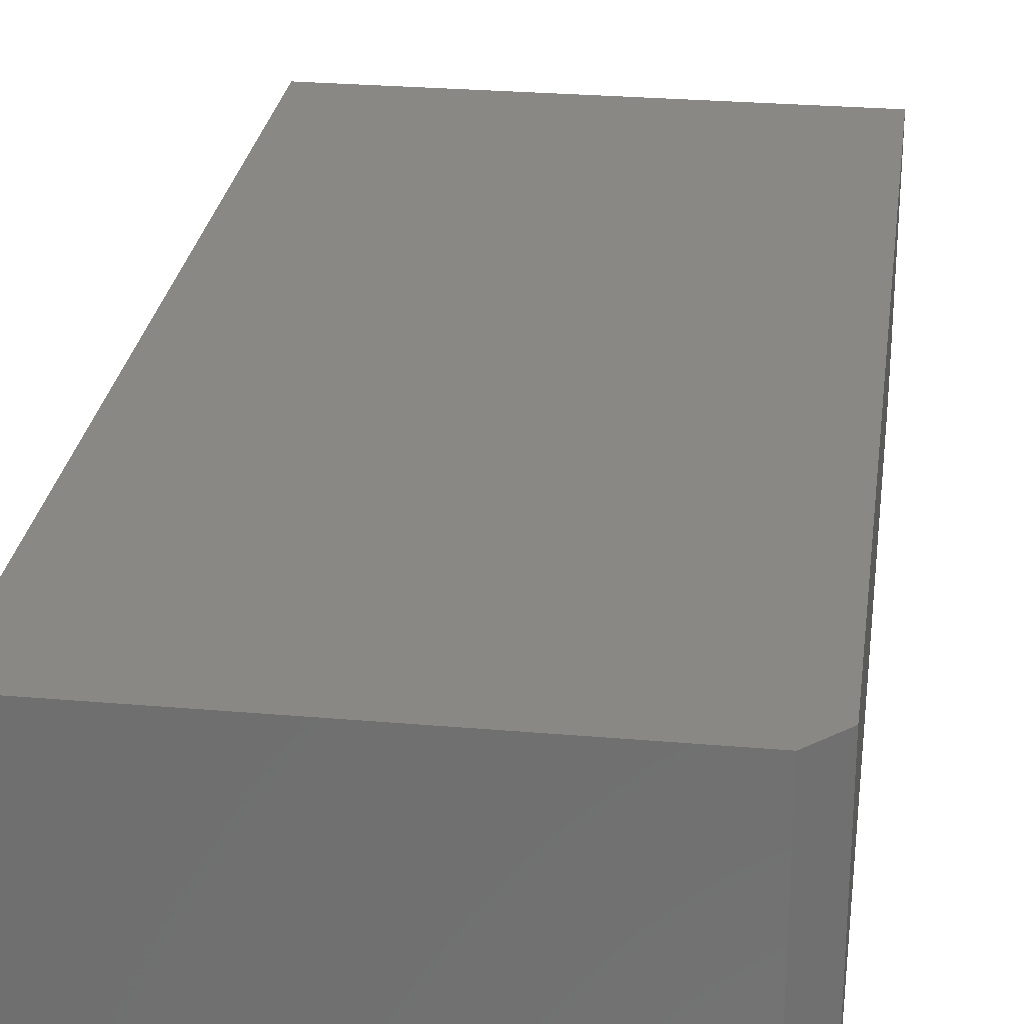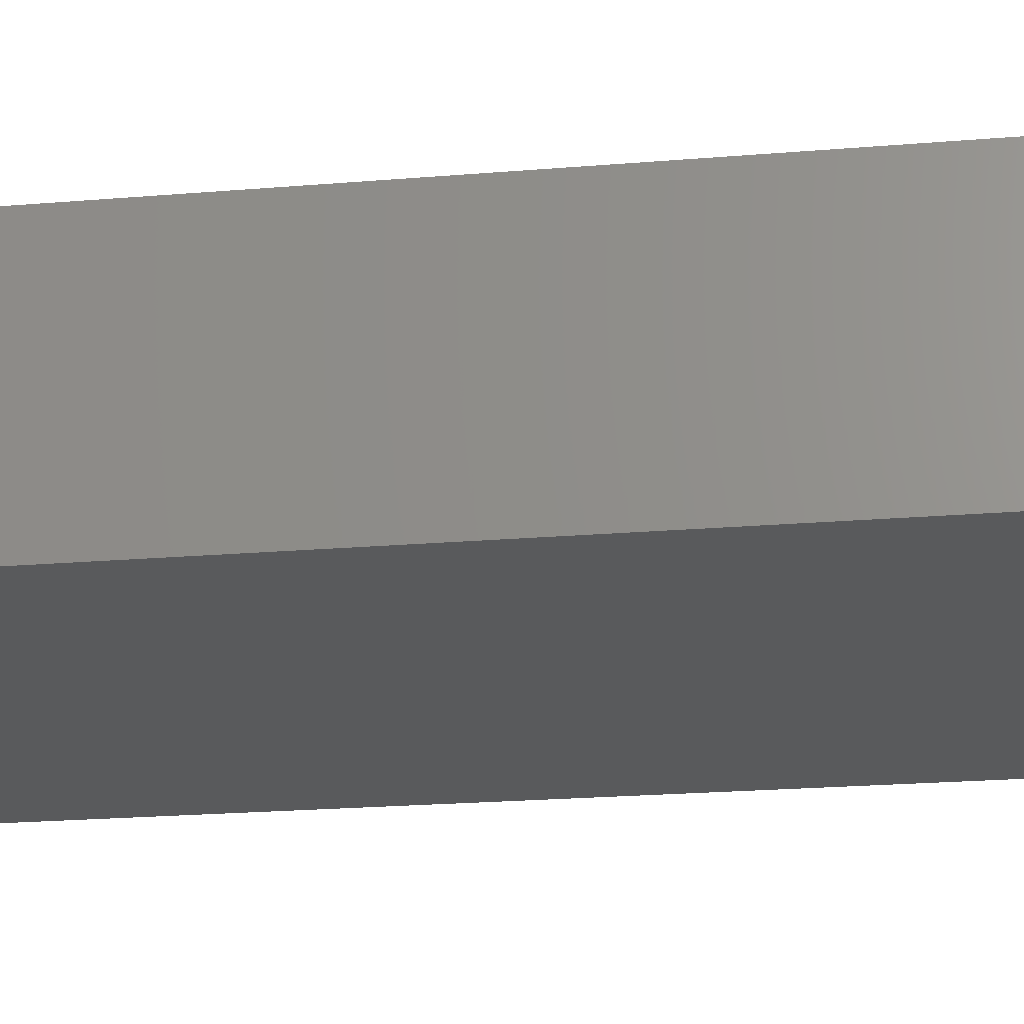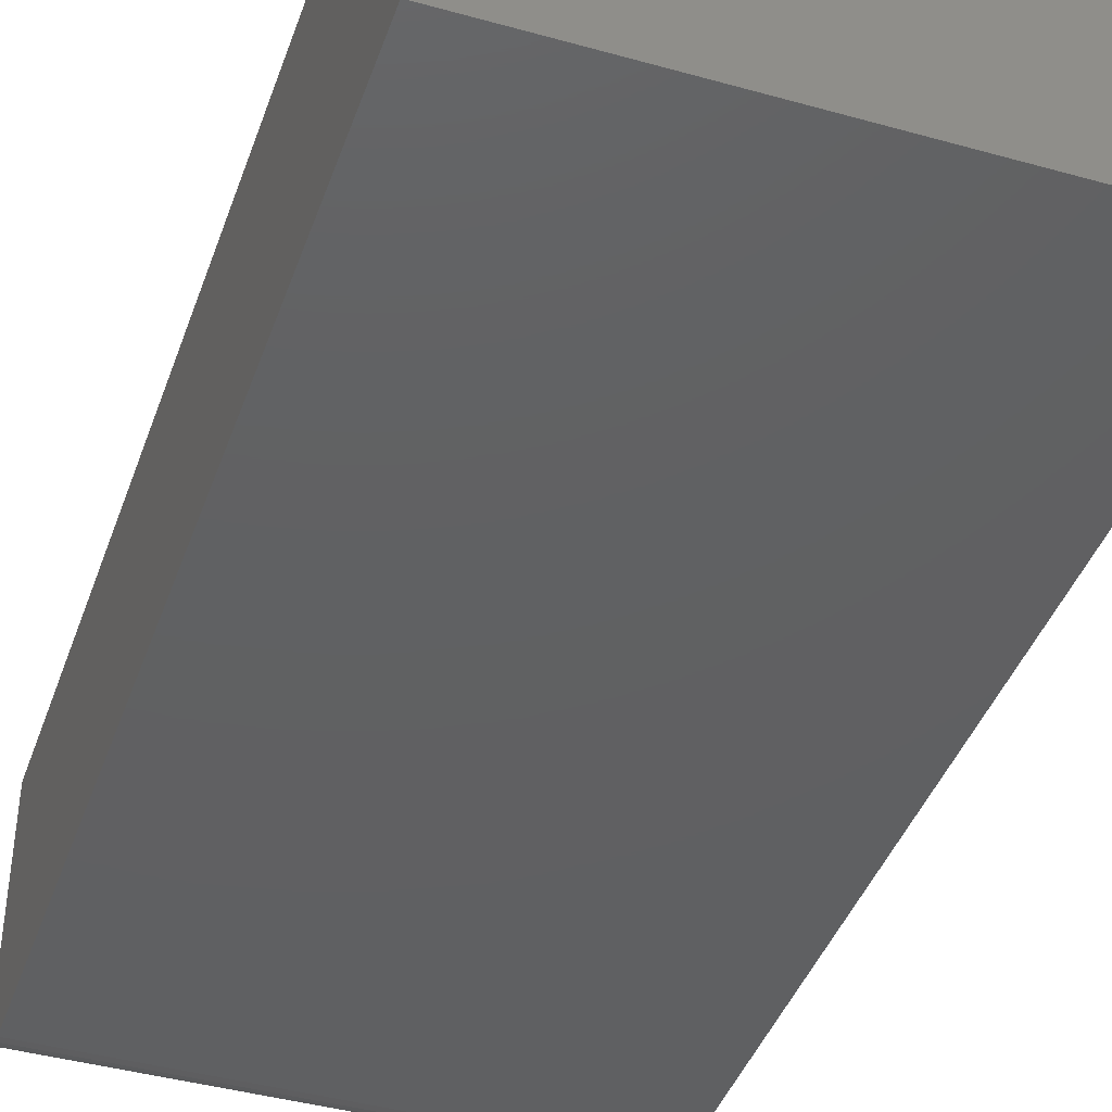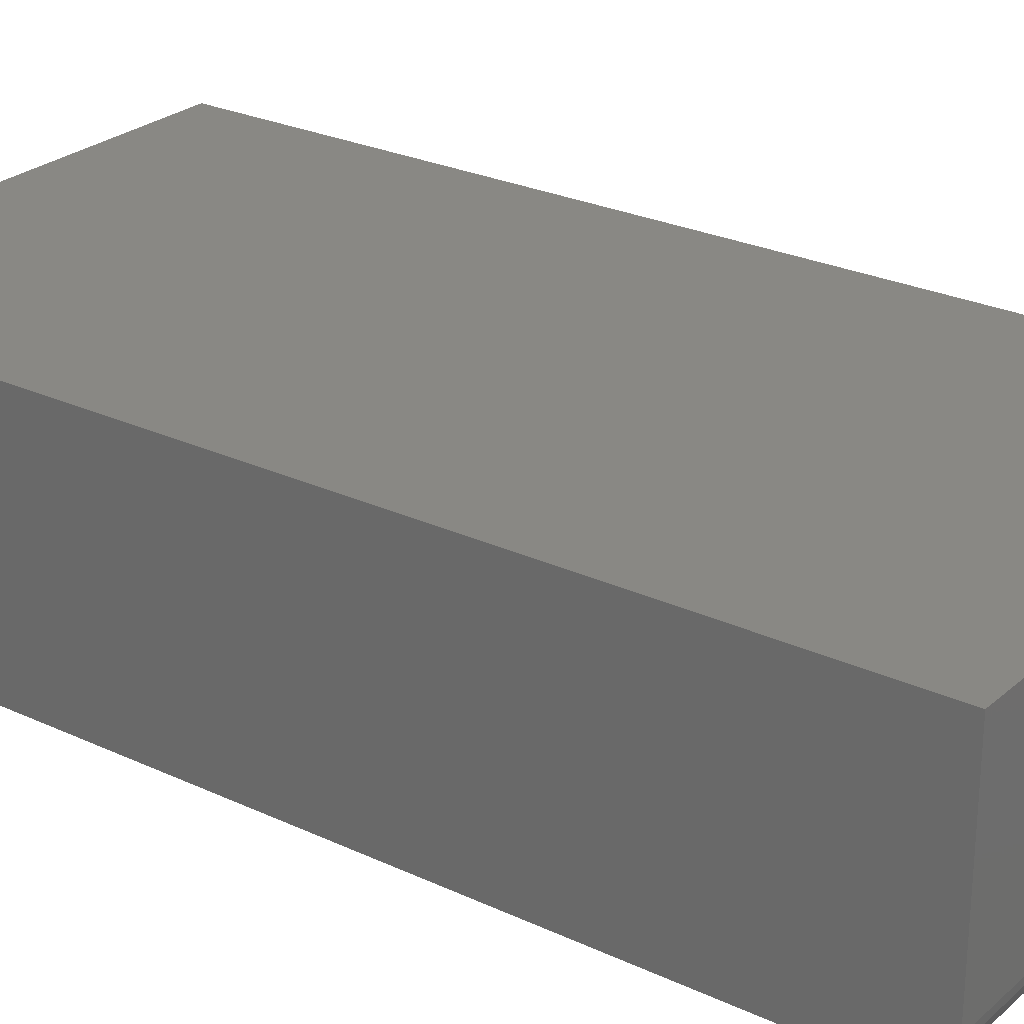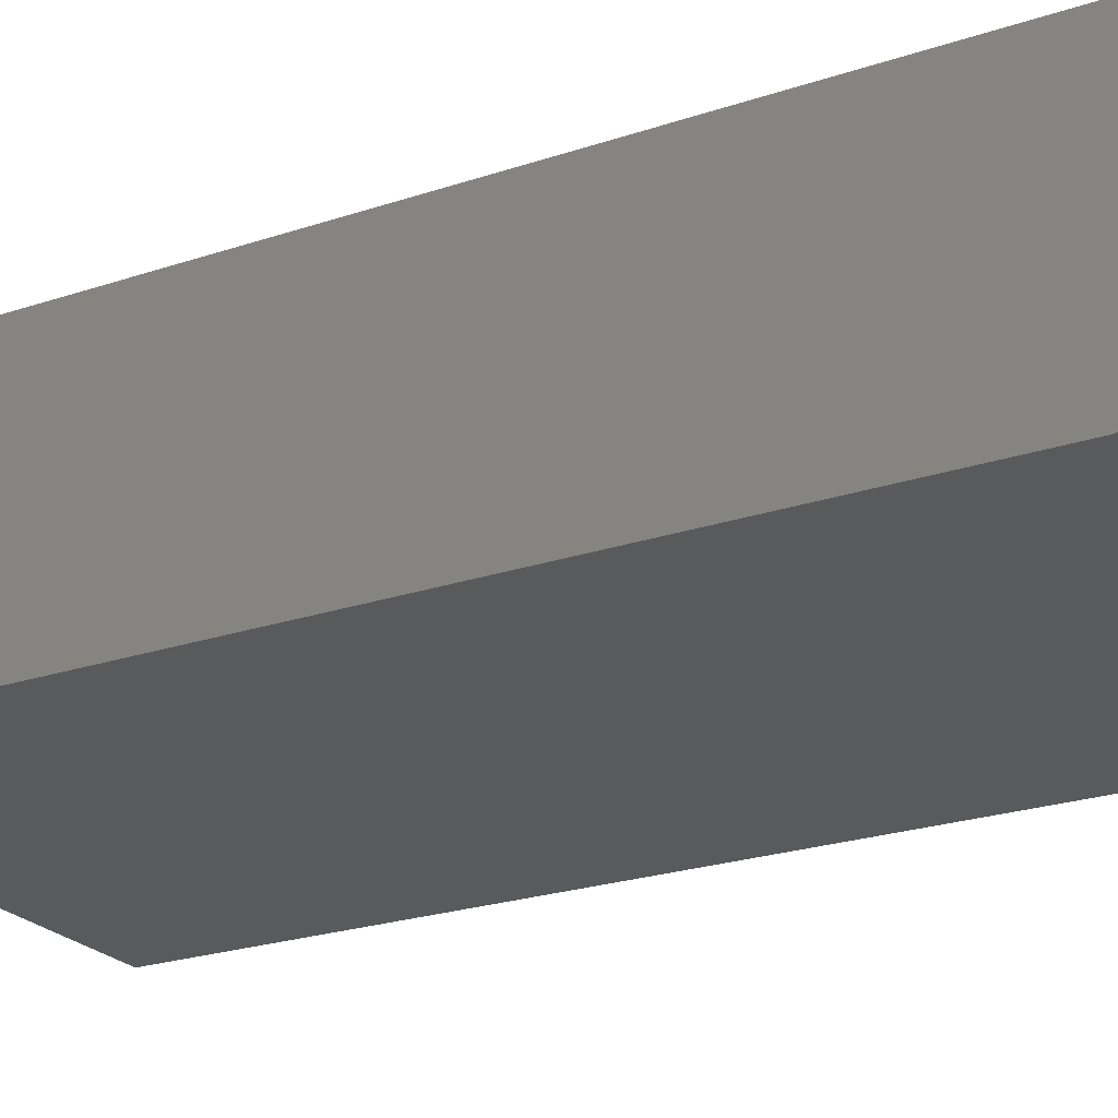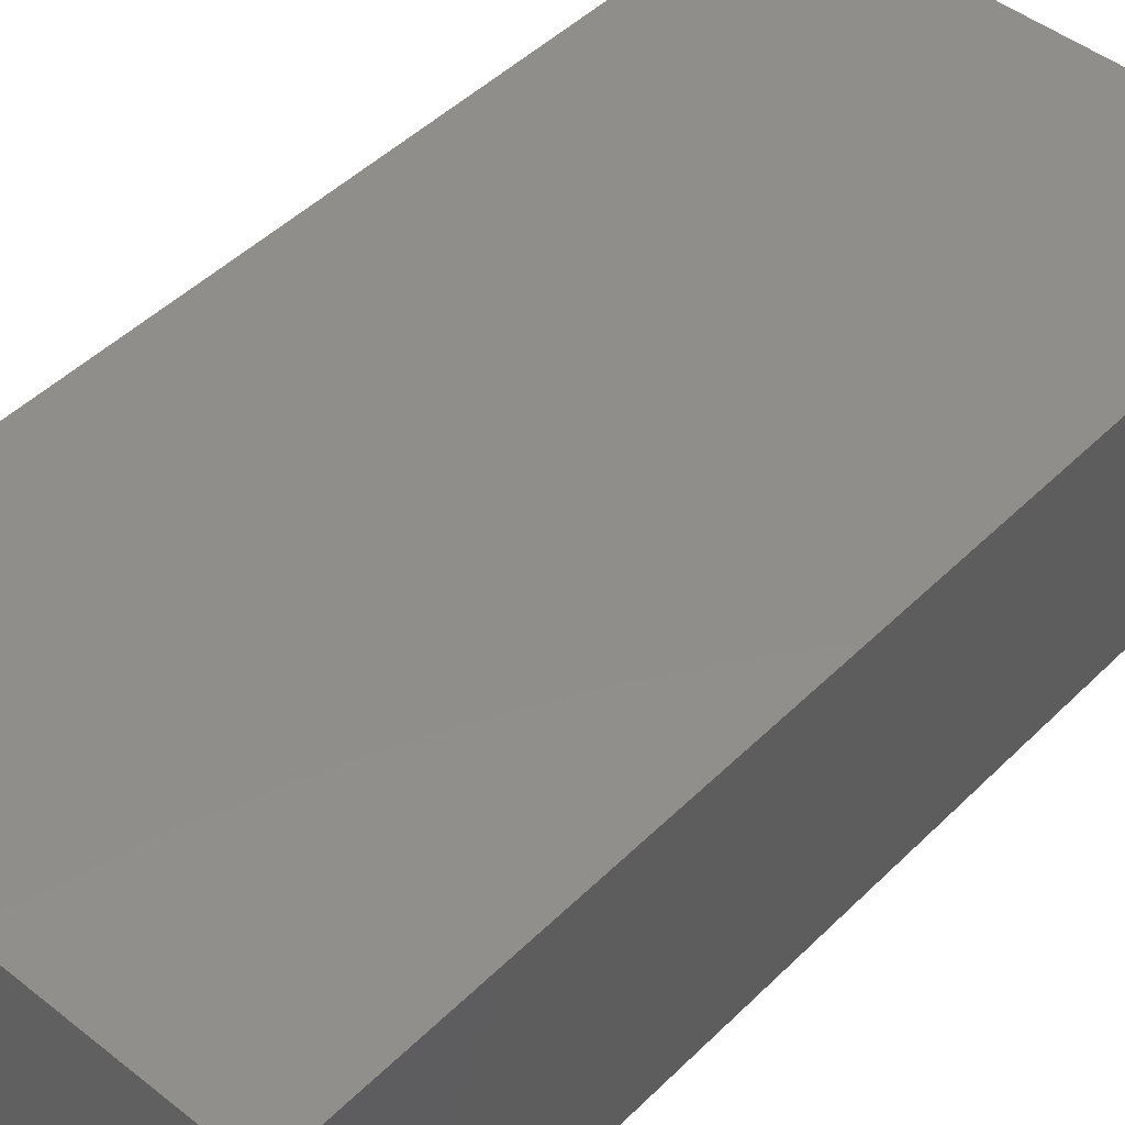
<metadata>
{"format":"stl","ext":"stl","renderer":"f3d","projection":"perspective","resolution":1024,"background":"white","views":[{"elev":27.0,"azim":-172.3,"up":"+Z"},{"elev":-23.3,"azim":-82.1,"up":"+Z"},{"elev":-41.8,"azim":161.3,"up":"+Z"},{"elev":26.0,"azim":-53.4,"up":"+Z"},{"elev":-23.7,"azim":-60.6,"up":"+Z"},{"elev":46.7,"azim":42.0,"up":"+Z"}]}
</metadata>
<code>
# stl→obj: 26 verts, 48 faces
v -0.375 -0.75 0.03125
v -0.375 -0.7476 0.01929
v -0.375 -0.7494 0.02515
v -0.375 -0.75 0.1895
v -0.375 -0.02344 0.1895
v -0.375 -0.02344 0
v -0.375 -0.7188 0
v -0.375 -0.7248 0.0006005
v -0.375 -0.7307 0.002379
v -0.375 -0.7361 0.005267
v -0.375 -0.7408 0.009153
v -0.375 -0.7447 0.01389
v 3.99e-17 -0.7188 -2.296e-17
v 0 2.082e-17 -2.296e-17
v -0.3516 1.301e-18 -1.435e-18
v -0.3516 1.301e-18 0.1895
v 1.16e-17 2.082e-17 0.1895
v 6.711e-17 -0.75 0.1895
v 5.742e-17 -0.75 0.03125
v 4.314e-17 -0.7494 0.02515
v 4.268e-17 -0.7476 0.01929
v 4.219e-17 -0.7447 0.01389
v 4.169e-17 -0.7408 0.009153
v 4.118e-17 -0.7361 0.005267
v 4.071e-17 -0.7307 0.002379
v 4.027e-17 -0.7248 0.0006005
f 1 2 3
f 4 5 6
f 4 6 7
f 4 7 8
f 4 8 9
f 4 9 10
f 4 10 11
f 4 11 12
f 4 12 2
f 4 2 1
f 13 7 14
f 14 7 6
f 14 6 15
f 15 16 14
f 14 16 17
f 4 18 5
f 5 18 17
f 5 17 16
f 5 16 6
f 6 16 15
f 1 19 4
f 4 19 18
f 19 20 21
f 18 19 21
f 18 21 22
f 18 22 23
f 18 23 24
f 18 24 25
f 18 25 26
f 18 26 13
f 18 13 14
f 18 14 17
f 7 13 8
f 8 13 26
f 8 26 9
f 9 26 25
f 9 25 10
f 10 25 24
f 10 24 11
f 11 24 23
f 11 23 12
f 12 23 22
f 12 22 2
f 2 22 21
f 2 21 3
f 3 21 20
f 3 20 1
f 1 20 19

</code>
